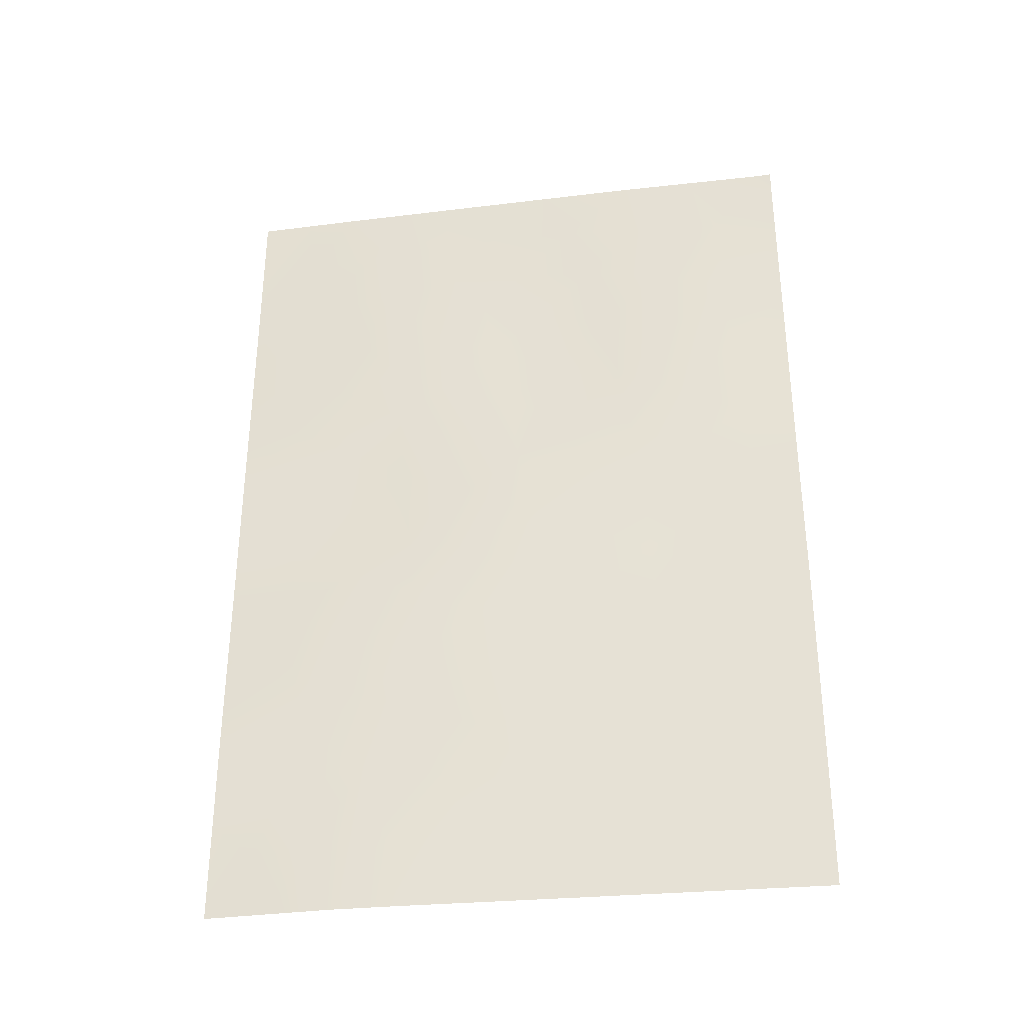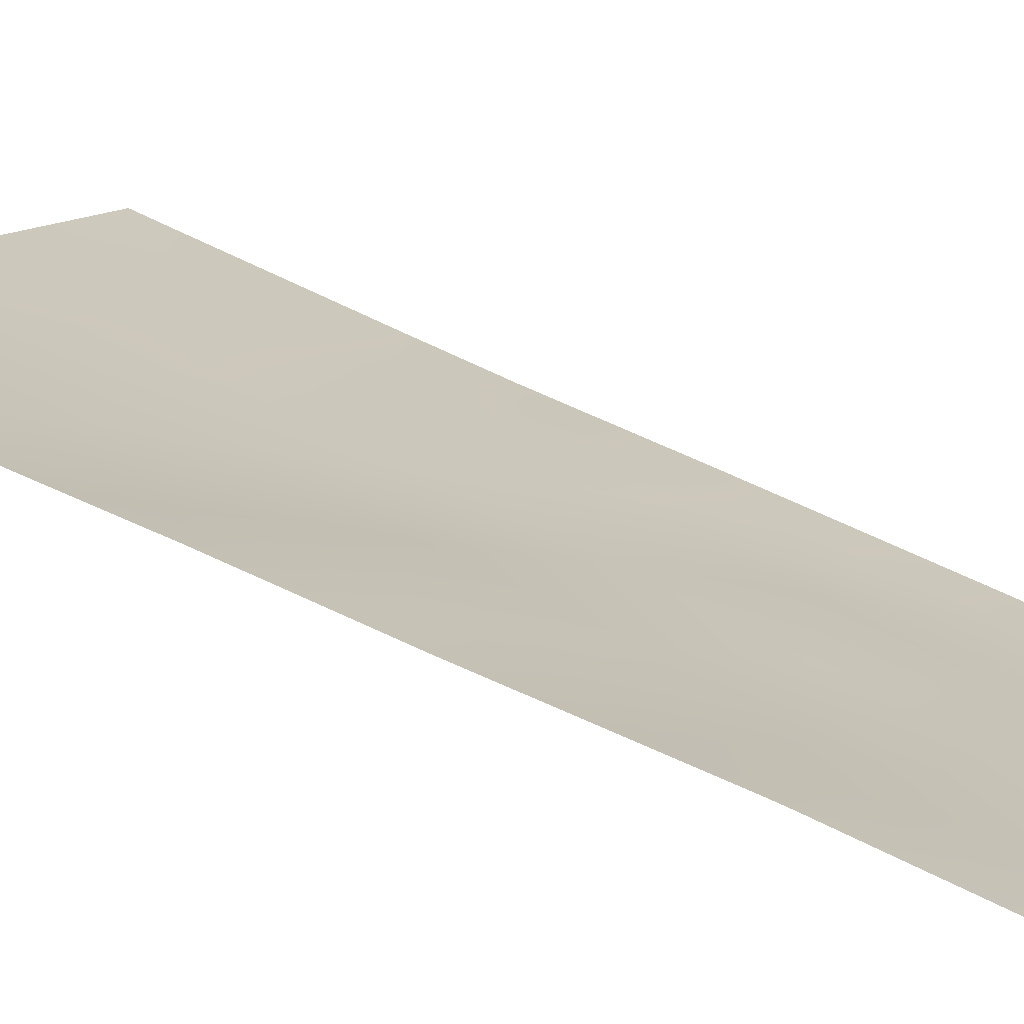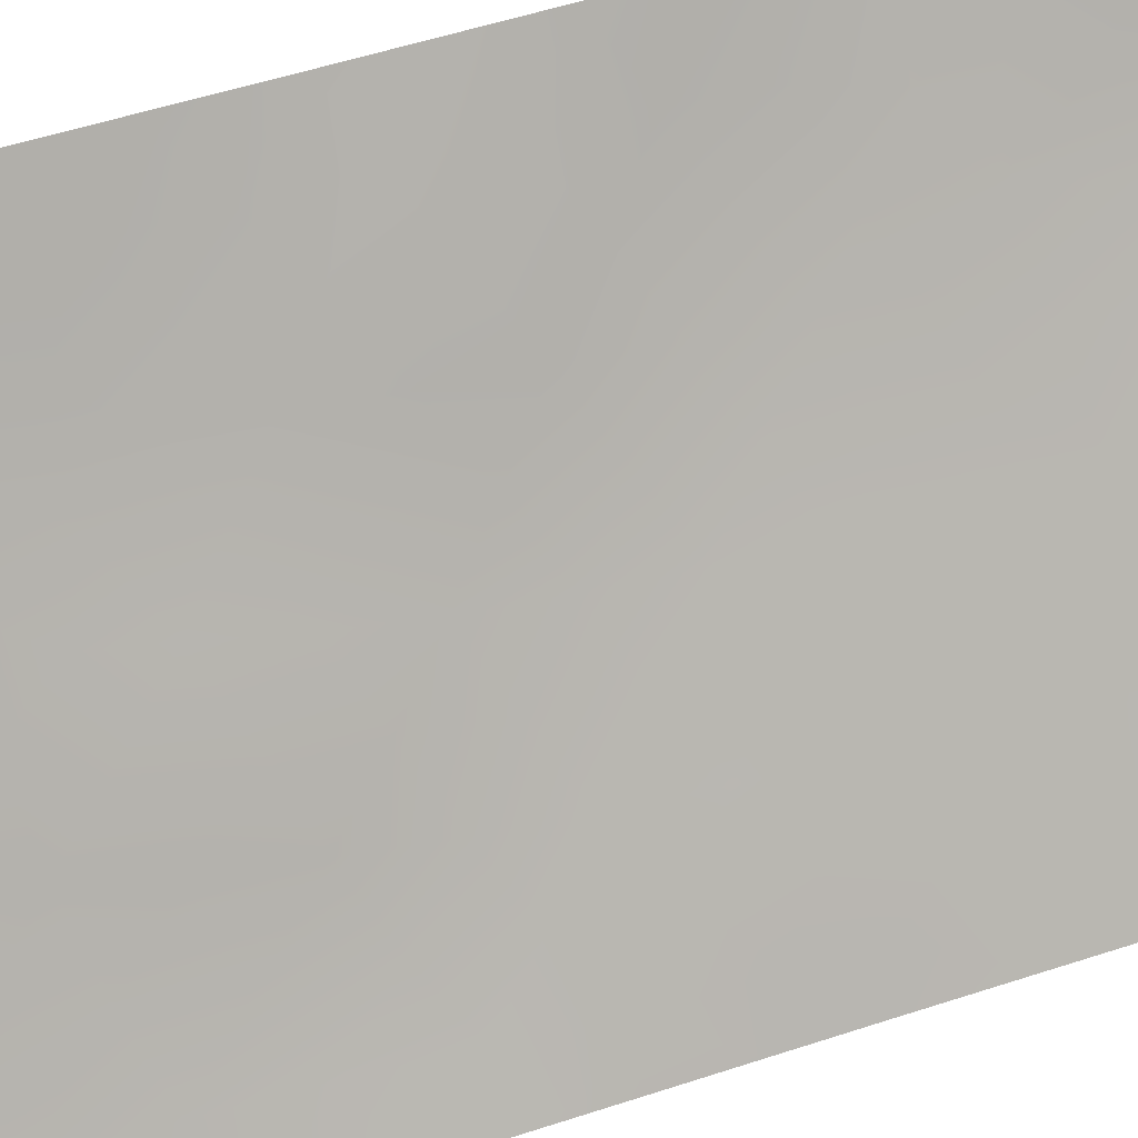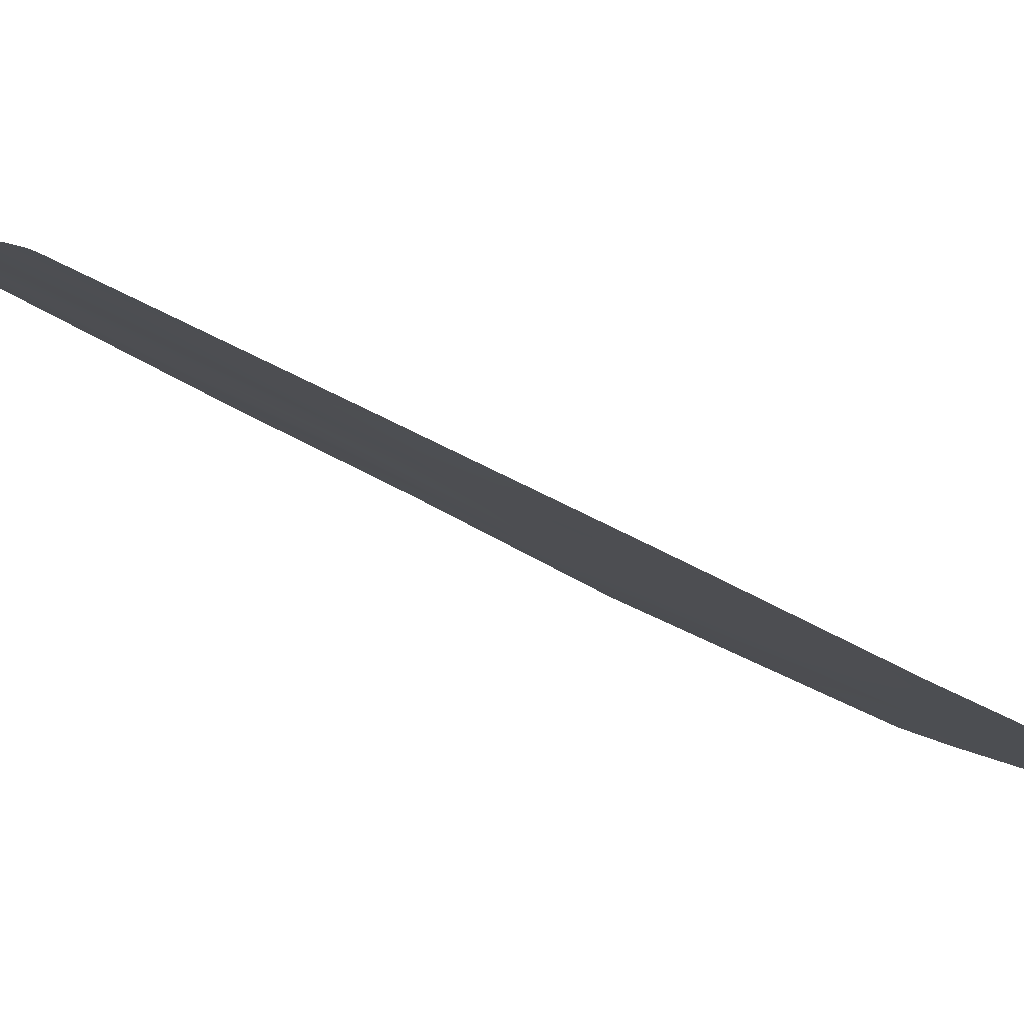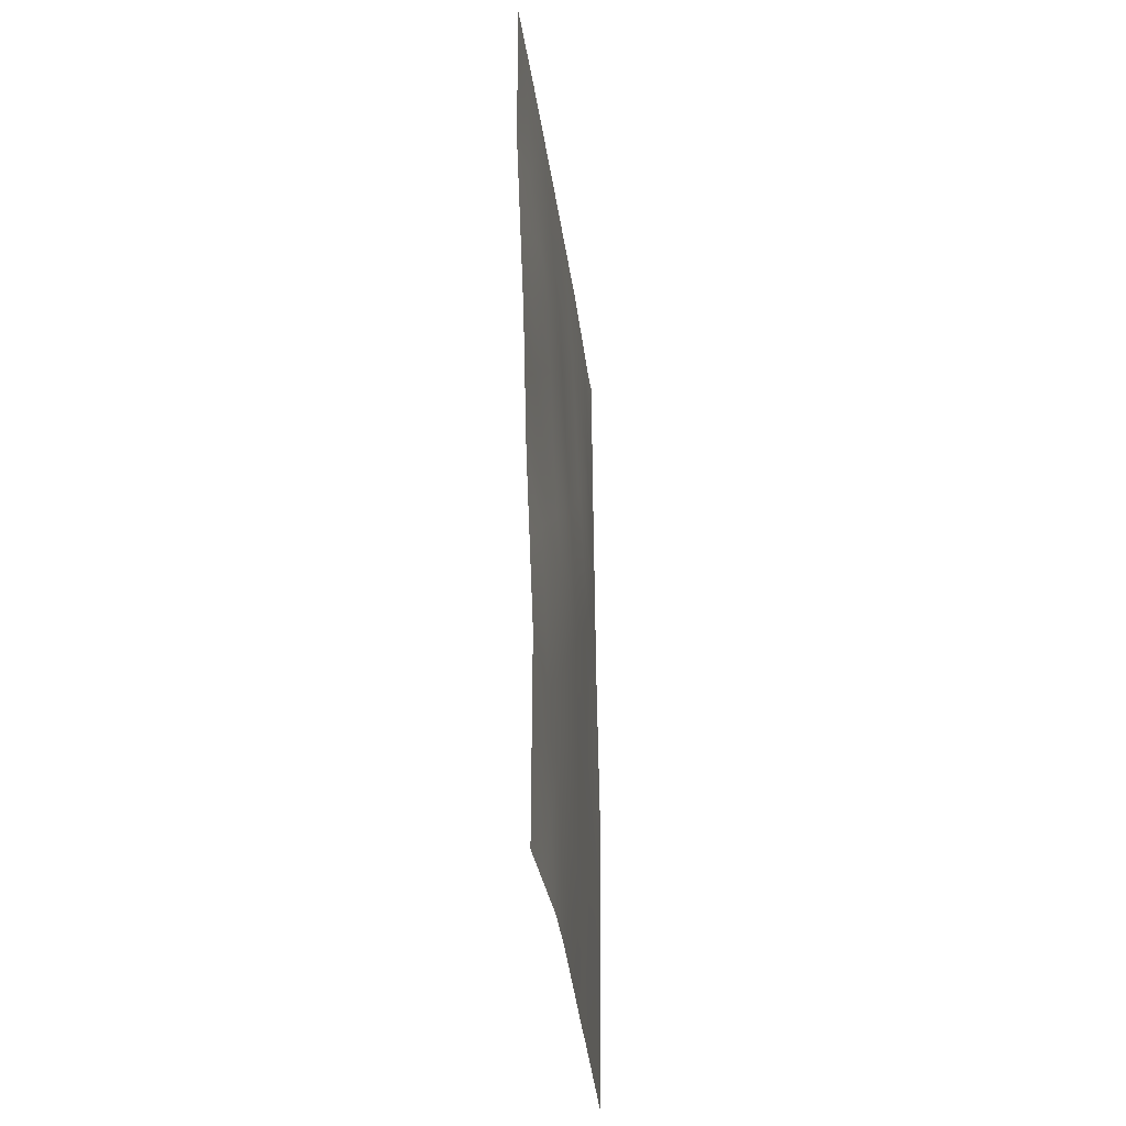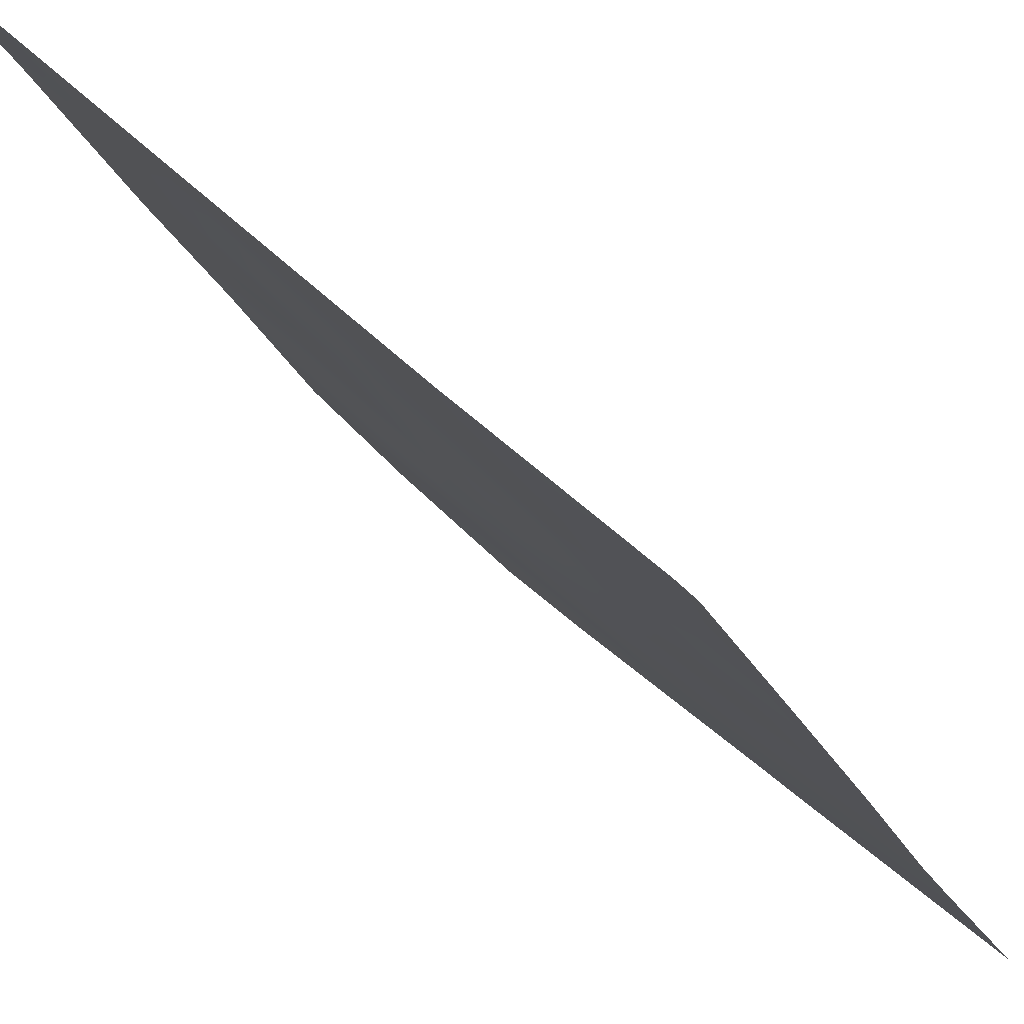
<metadata>
{"format":"obj","ext":"obj","renderer":"f3d","projection":"perspective","resolution":1024,"background":"white","views":[{"elev":-33.2,"azim":-33.8,"up":"+Z"},{"elev":55.8,"azim":-61.2,"up":"+Y"},{"elev":58.2,"azim":71.5,"up":"+Y"},{"elev":-39.5,"azim":53.9,"up":"+Y"},{"elev":-32.7,"azim":-126.0,"up":"+Z"},{"elev":-18.4,"azim":17.1,"up":"+Y"}]}
</metadata>
<code>
v 24.57 74.71 50
v 25.54 73.72 46.58
v 24.41 74.69 45.36
v 23.18 75.64 38
v 21.99 76.81 40.57
v 26.87 72.42 45.91
v 22.04 76.89 42.95
v 23.31 75.56 42.07
v 28.09 71.37 44.97
v 28.07 71.34 41.13
v 23.87 75.02 38
v 24.52 74.48 43.33
v 24.68 74.31 41.33
v 27.94 71.57 50
v 28.11 71.4 49.7
v 28.11 71.4 50
v 28.1 71.39 47.45
v 28.08 71.36 38.6
v 21.99 76.81 38
v 22.06 76.94 44.97
v 23.19 75.88 46.38
v 22.12 77.03 47.58
v 26.7 72.64 48.12
v 25.79 73.36 38
v 27.05 72.27 43.72
v 28.09 71.37 44.45
v 26.36 73.02 50
v 23.25 75.78 44.19
v 26.07 73.11 38
v 28.09 71.37 38
v 22.12 77.03 47.81
v 22.13 77.04 50
v 25.74 73.42 44.57
v 25.85 73.3 42.54
v 28.07 71.34 42.39
v 25.15 74.13 48.43
v 23.65 75.52 48.3
v 23.15 76.06 50
v 24.11 75.03 47.43
v 25.93 73.21 40.34
v 27.43 71.92 39.45
v 23.47 75.41 40.01
v 24.84 74.35 46.92
v 24.3 74.82 46.36
v 24.98 74.2 45.94
v 22.88 75.98 40.56
v 22.62 76.22 39.74
v 25.65 73.56 45.58
v 26.31 72.92 45.22
v 26.22 73.06 46.26
v 27.6 71.76 42.15
v 27.2 72.11 41.58
v 24.83 74.19 38
v 24.51 74.47 38.84
v 24.01 74.92 41.71
v 24.59 74.4 42.32
v 23.92 75.02 42.7
v 28.09 71.38 46.21
v 27.47 71.92 46.65
v 27.52 71.87 45.47
v 22.09 76.98 46.27
v 22.62 76.42 45.77
v 22.68 76.42 46.94
v 27.43 71.99 47.82
v 26.79 72.52 47.02
v 26.97 72.34 44.81
v 27.63 71.77 44.28
v 25.07 74.05 44.95
v 24.47 74.58 44.34
v 25.14 73.94 43.94
v 22.65 76.24 42.47
v 22.02 76.85 41.76
v 22.7 76.14 41.4
v 25.25 73.81 41.92
v 25.19 73.88 42.94
v 23.73 75.38 46.73
v 23.77 75.31 45.85
v 26.1 73.2 47.32
v 26.41 72.83 44.18
v 25.8 73.35 43.56
v 26.46 72.78 43.15
v 23.84 75.23 44.8
v 23.88 75.13 43.74
v 22.05 76.91 43.96
v 22.66 76.33 43.55
v 22.64 76.38 44.62
v 27.08 72.24 38
v 26.81 72.46 38.83
v 24.09 75.13 49.2
v 23.86 75.39 50
v 23.35 75.83 49.1
v 26.54 72.82 49.12
v 27.42 72.01 49.05
v 27.15 72.29 50
v 28.1 71.39 48.57
v 24.88 74.4 49.22
v 25.71 73.61 49.2
v 25.46 73.86 50
v 23.21 75.85 45.29
v 23.27 75.68 43.11
v 22.84 76.32 48.03
v 21.99 76.81 39.29
v 22.44 76.38 38.8
v 22.99 75.84 38.95
v 27.53 71.85 38.6
v 28.08 71.35 39.87
v 25.3 73.77 40.86
v 25.9 73.25 41.47
v 23.45 75.44 41.1
v 26.5 72.72 42.08
v 26.57 72.66 40.99
v 27.07 72.23 42.65
v 28.08 71.35 43.42
v 27.59 71.78 43.11
v 25.92 73.39 48.31
v 25.37 73.89 47.55
v 23.71 75.18 38.96
v 22.73 76.45 49.08
v 22.64 76.55 50
v 22.12 77.04 48.9
v 23.34 75.78 47.36
v 25.17 73.89 39.7
v 24.77 74.24 40.45
v 24.4 74.82 48.42
v 24.73 74.47 47.77
v 25.97 73.2 39.09
v 26.65 72.59 39.89
v 22.59 76.23 38
v 24.15 74.79 40.76
v 24.33 74.63 39.8
v 25.24 73.83 38.72
v 27.33 72 40.5
f 43 44 45
f 46 47 42
f 48 49 50
f 55 56 57
f 14 15 16
f 58 59 60
f 61 62 63
f 64 65 59
f 66 67 60
f 48 45 68
f 69 70 68
f 71 72 73
f 56 74 75
f 76 77 44
f 50 65 78
f 79 80 81
f 82 83 69
f 84 85 86
f 87 105 88
f 89 90 91
f 92 93 94
f 95 93 64
f 96 97 98
f 62 86 99
f 71 100 85
f 57 83 100
f 79 66 49
f 102 103 47
f 107 108 74
f 46 109 73
f 110 108 111
f 110 112 81
f 113 67 114
f 78 115 116
f 75 80 70
f 101 91 118
f 119 120 118
f 63 121 101
f 115 92 97
f 122 107 123
f 89 124 96
f 125 124 39
f 125 43 116
f 82 77 99
f 112 51 114
f 131 126 122
f 121 76 39
f 126 88 127
f 103 128 104
f 129 55 109
f 54 130 117
f 129 130 123
f 2 43 45
f 43 39 44
f 45 44 3
f 46 5 47
f 42 47 104
f 2 48 50
f 48 33 49
f 50 49 6
f 10 51 52
f 51 10 35
f 11 53 54
f 53 24 131
f 54 53 131
f 8 55 57
f 55 13 56
f 57 56 12
f 9 58 60
f 58 17 59
f 60 59 6
f 22 61 63
f 61 20 62
f 63 62 21
f 17 64 59
f 64 23 65
f 59 65 6
f 6 66 60
f 66 25 67
f 60 67 9
f 33 48 68
f 48 2 45
f 68 45 3
f 3 69 68
f 69 12 70
f 68 70 33
f 8 71 73
f 71 7 72
f 73 72 5
f 12 56 75
f 56 13 74
f 75 74 34
f 39 76 44
f 76 21 77
f 44 77 3
f 2 50 78
f 50 6 65
f 78 65 23
f 25 79 81
f 79 33 80
f 81 80 34
f 3 82 69
f 82 28 83
f 69 83 12
f 20 84 86
f 84 7 85
f 86 85 28
f 29 87 88
f 87 30 105
f 37 89 91
f 89 1 90
f 91 90 38
f 27 92 94
f 92 23 93
f 94 93 14
f 17 95 64
f 95 15 93
f 64 93 23
f 14 93 15
f 1 96 98
f 96 36 97
f 98 97 27
f 126 24 29
f 21 62 99
f 62 20 86
f 99 86 28
f 7 71 85
f 71 8 100
f 85 100 28
f 8 57 100
f 57 12 83
f 100 83 28
f 33 79 49
f 79 25 66
f 49 66 6
f 22 101 31
f 5 102 47
f 102 19 103
f 47 103 104
f 4 117 104
f 117 4 11
f 10 132 106
f 13 107 74
f 107 40 108
f 74 108 34
f 5 46 73
f 46 42 109
f 73 109 8
f 52 110 111
f 110 34 108
f 111 108 40
f 34 110 81
f 110 52 112
f 81 112 25
f 35 113 114
f 113 26 67
f 114 67 25
f 2 78 116
f 78 23 115
f 116 115 36
f 12 75 70
f 75 34 80
f 70 80 33
f 104 117 42
f 31 101 118
f 101 37 91
f 38 119 118
f 119 32 120
f 22 63 101
f 63 21 121
f 101 121 37
f 36 115 97
f 115 23 92
f 97 92 27
f 122 40 107
f 123 107 13
f 1 89 96
f 89 37 124
f 96 124 36
f 125 36 124
f 39 124 37
f 36 125 116
f 125 39 43
f 116 43 2
f 28 82 99
f 82 3 77
f 99 77 21
f 25 112 114
f 112 52 51
f 114 51 35
f 9 67 26
f 131 24 126
f 122 126 40
f 37 121 39
f 121 21 76
f 40 126 127
f 126 29 88
f 127 88 41
f 127 111 40
f 103 19 128
f 104 128 4
f 42 129 109
f 129 13 55
f 109 55 8
f 11 54 117
f 54 122 130
f 117 130 42
f 13 129 123
f 129 42 130
f 123 130 122
f 52 132 10
f 54 131 122
f 88 105 41
f 41 105 18
f 105 30 18
f 106 41 18
f 132 41 106
f 127 132 111
f 41 132 127
f 132 52 111
f 118 120 31
f 118 91 38

</code>
